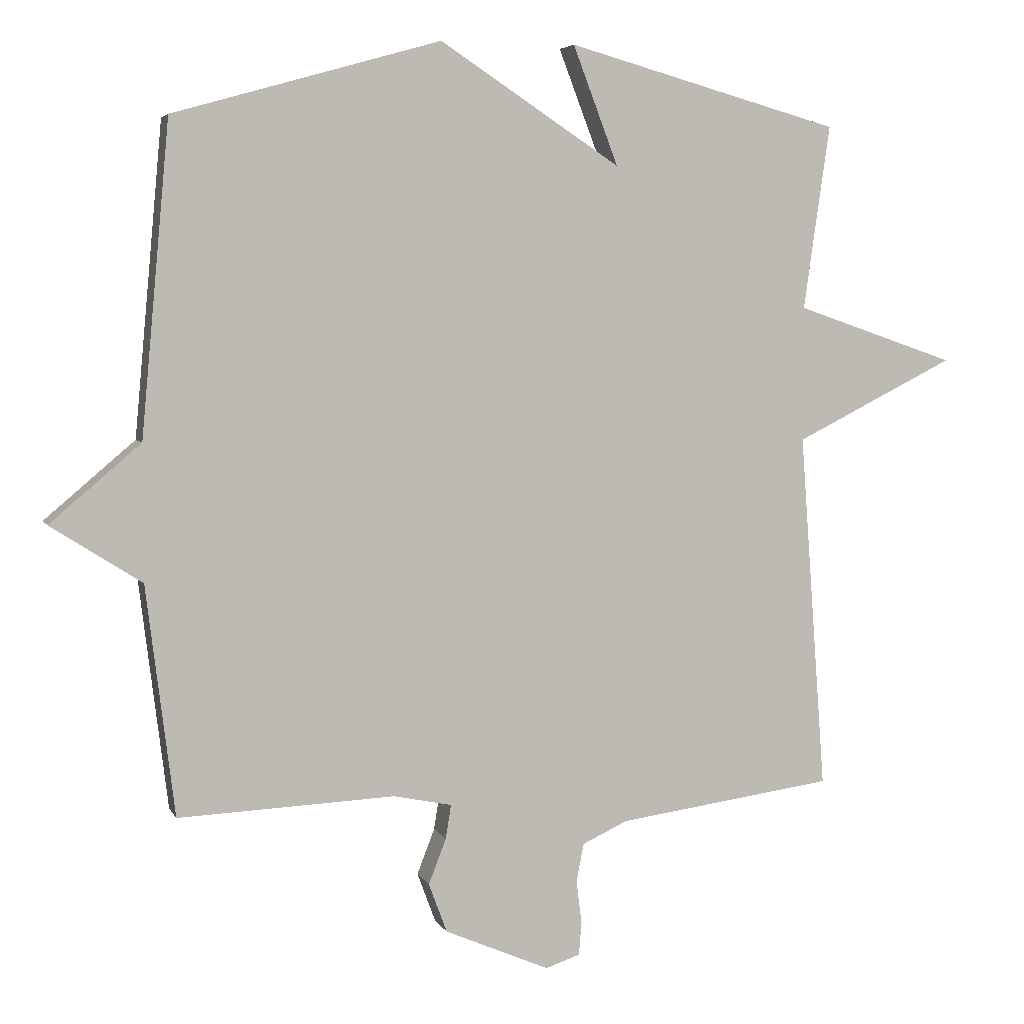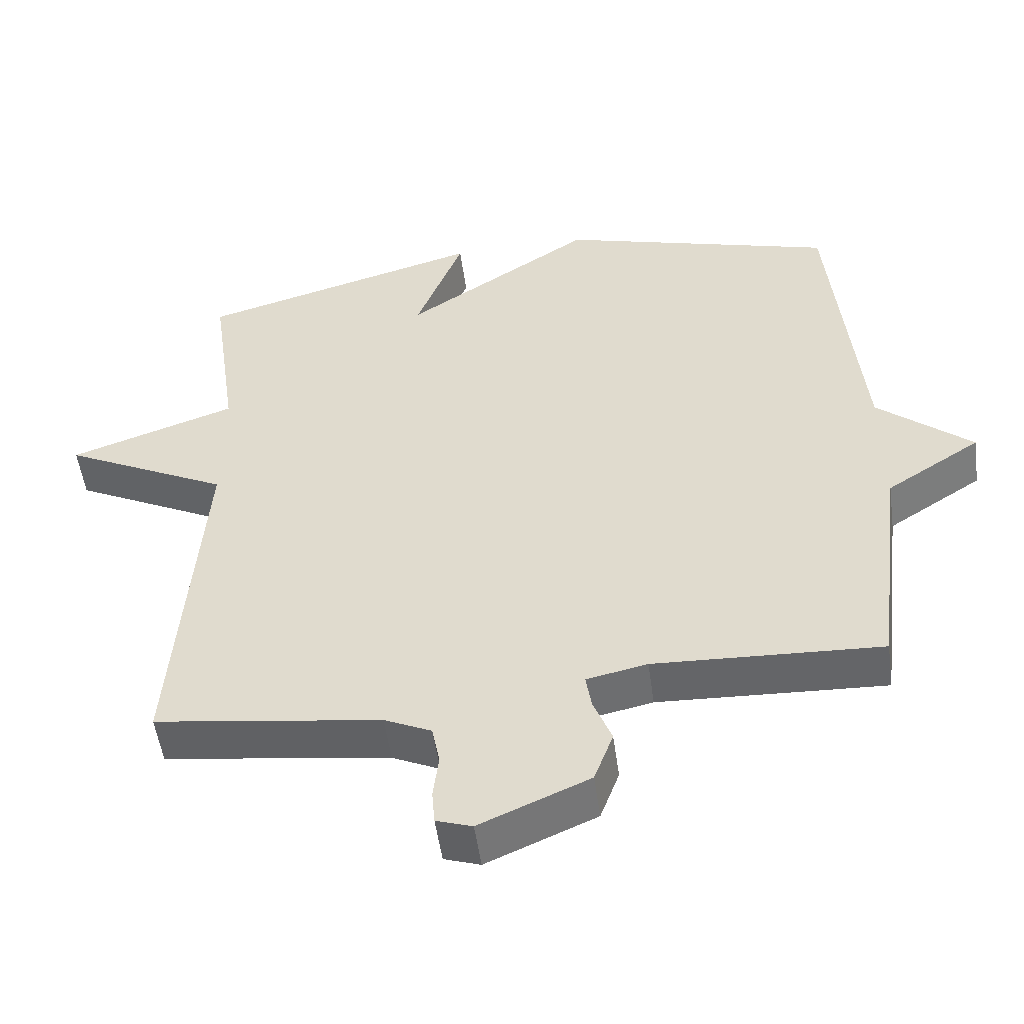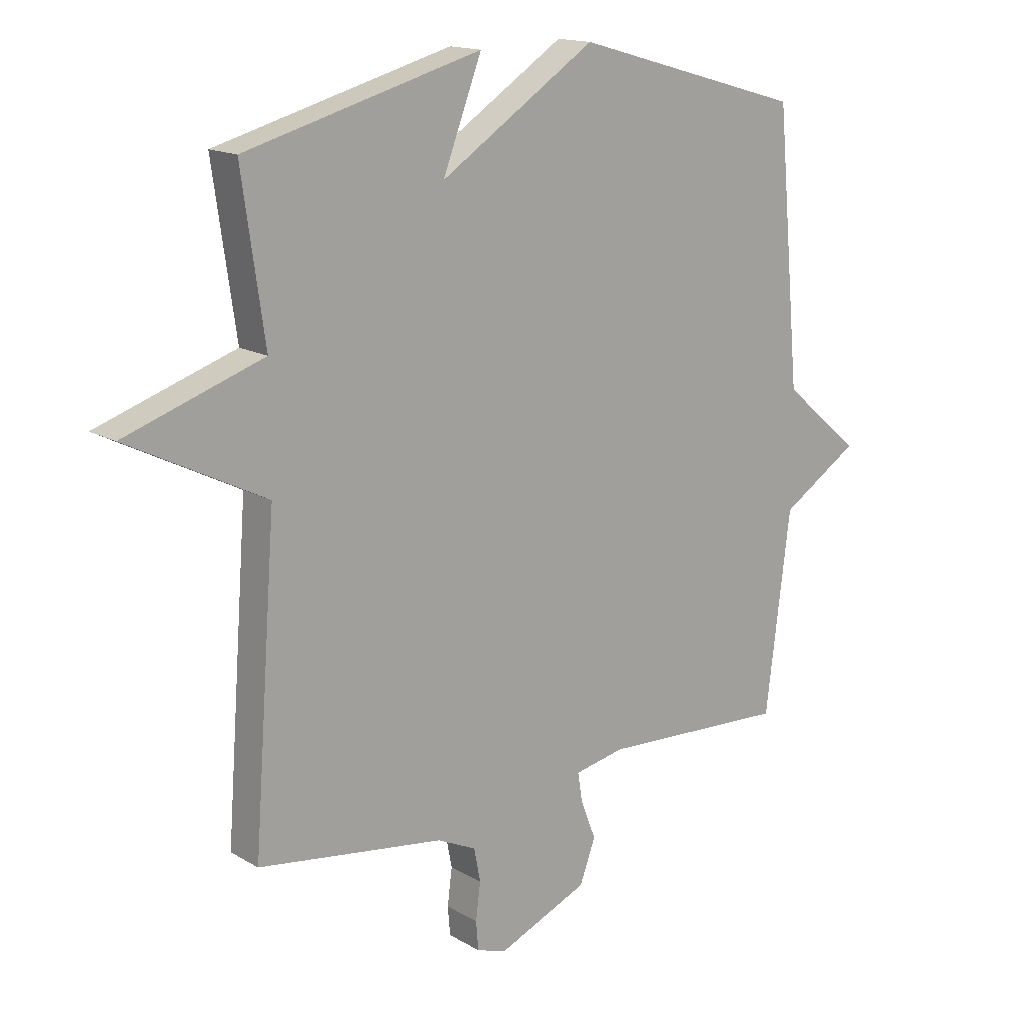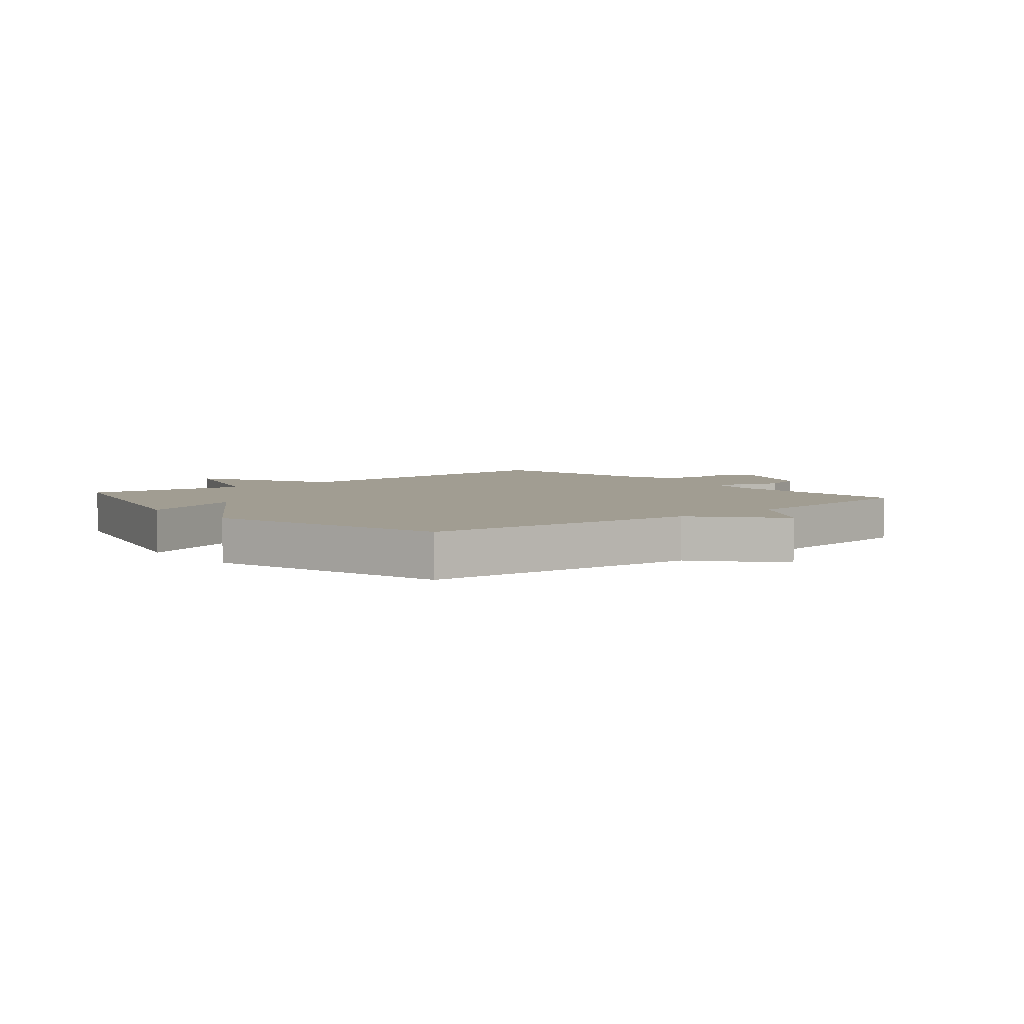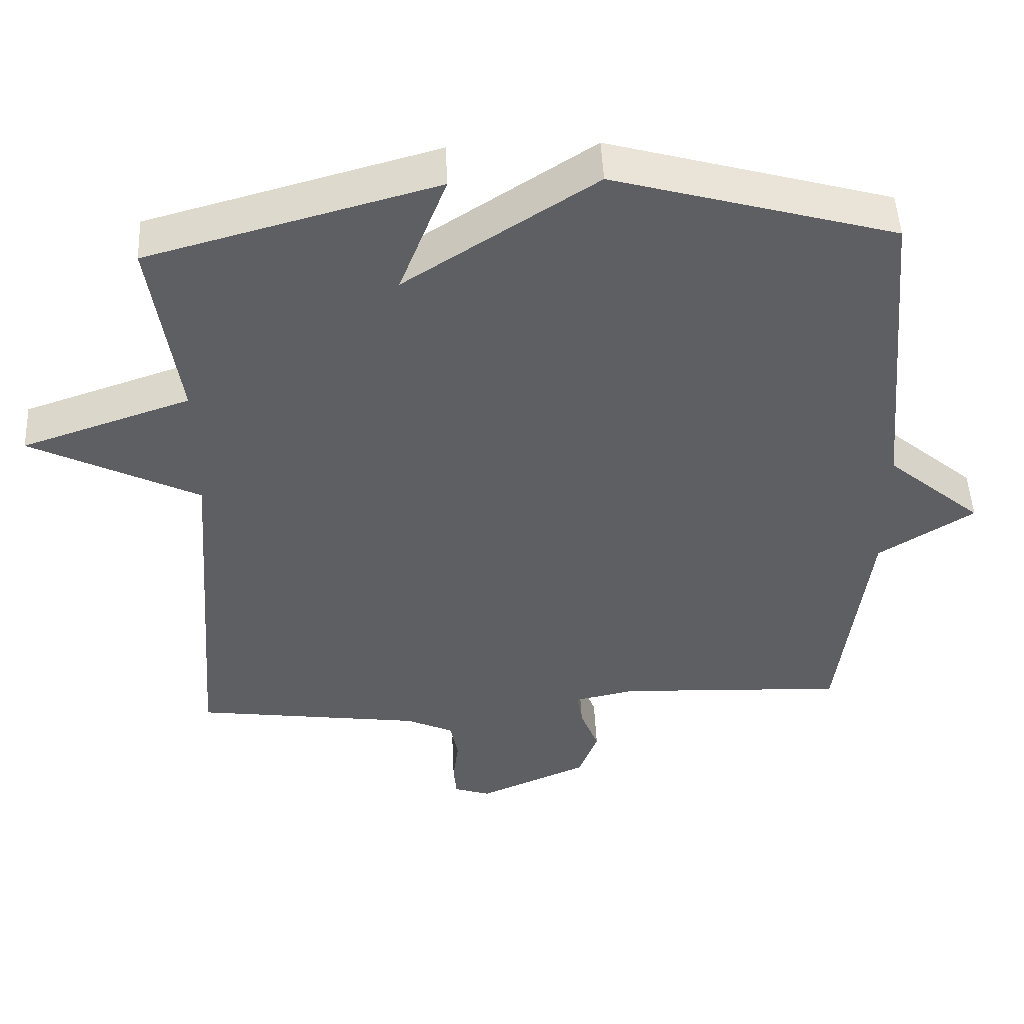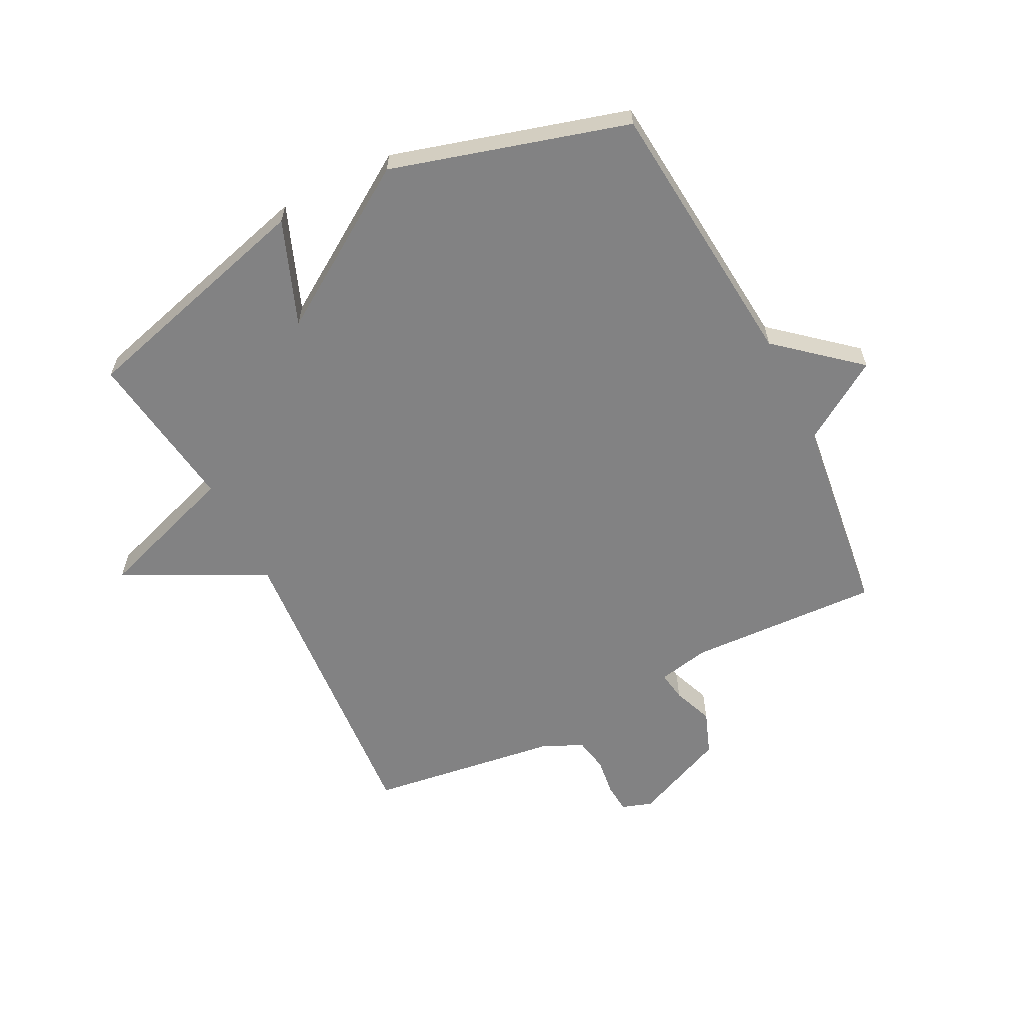
<metadata>
{"format":"obj","ext":"obj","renderer":"f3d","projection":"perspective","resolution":1024,"background":"white","views":[{"elev":4.9,"azim":163.9,"up":"+Z"},{"elev":-52.2,"azim":7.8,"up":"+Z"},{"elev":15.4,"azim":-39.2,"up":"+Z"},{"elev":4.8,"azim":50.1,"up":"+Y"},{"elev":49.4,"azim":-2.7,"up":"+Z"},{"elev":-60.8,"azim":26.8,"up":"+Y"}]}
</metadata>
<code>
v -0.5 0.07 -0.5
v -0.461 0.07 0.028
v -0.698 0.07 0.147
v -0.461 0.07 0.228
v -0.5 0.07 0.5
v -0.095 0.07 0.612
v -0.162 0.07 0.437
v 0.105 0.07 0.612
v 0.5 0.07 0.5
v 0.542 0.07 0.04
v 0.676 0.07 -0.074
v 0.542 0.07 -0.16
v 0.5 0.07 -0.5
v 0.179 0.07 -0.486
v 0.093 0.07 -0.504
v 0.101 0.07 -0.554
v 0.127 0.07 -0.621
v 0.1 0.07 -0.694
v -0.055 0.07 -0.761
v -0.106 0.07 -0.744
v -0.11 0.07 -0.695
v -0.102 0.07 -0.632
v -0.113 0.07 -0.575
v -0.18 0.07 -0.544
v -0.5 0 -0.5
v -0.461 0 0.028
v -0.698 0 0.147
v -0.461 0 0.228
v -0.5 0 0.5
v -0.095 0 0.612
v -0.162 0 0.437
v 0.105 0 0.612
v 0.5 0 0.5
v 0.542 0 0.04
v 0.676 0 -0.074
v 0.542 0 -0.16
v 0.5 0 -0.5
v 0.179 0 -0.486
v 0.093 0 -0.504
v 0.101 0 -0.554
v 0.127 0 -0.621
v 0.1 0 -0.694
v -0.055 0 -0.761
v -0.106 0 -0.744
v -0.11 0 -0.695
v -0.102 0 -0.632
v -0.113 0 -0.575
v -0.18 0 -0.544
f 20 21 22
f 19 20 22
f 18 19 22
f 17 18 22
f 16 17 22
f 15 16 22 23
f 12 13 14
f 12 14 15
f 10 11 12
f 15 23 24
f 12 15 24
f 10 12 24
f 9 10 24
f 8 9 24
f 7 8 24
f 4 5 6 7
f 2 3 4
f 7 24 1 2
f 2 4 7
f 46 45 44
f 46 44 43
f 46 43 42
f 46 42 41
f 46 41 40
f 47 46 40 39
f 38 37 36
f 39 38 36
f 36 35 34
f 48 47 39
f 48 39 36
f 48 36 34
f 48 34 33
f 48 33 32
f 48 32 31
f 31 30 29 28
f 28 27 26
f 26 25 48 31
f 31 28 26
f 1 25 26 2
f 2 26 27 3
f 3 27 28 4
f 4 28 29 5
f 5 29 30 6
f 6 30 31 7
f 7 31 32 8
f 8 32 33 9
f 9 33 34 10
f 10 34 35 11
f 11 35 36 12
f 12 36 37 13
f 13 37 38 14
f 14 38 39 15
f 15 39 40 16
f 16 40 41 17
f 17 41 42 18
f 18 42 43 19
f 19 43 44 20
f 20 44 45 21
f 21 45 46 22
f 22 46 47 23
f 23 47 48 24
f 24 48 25 1

</code>
